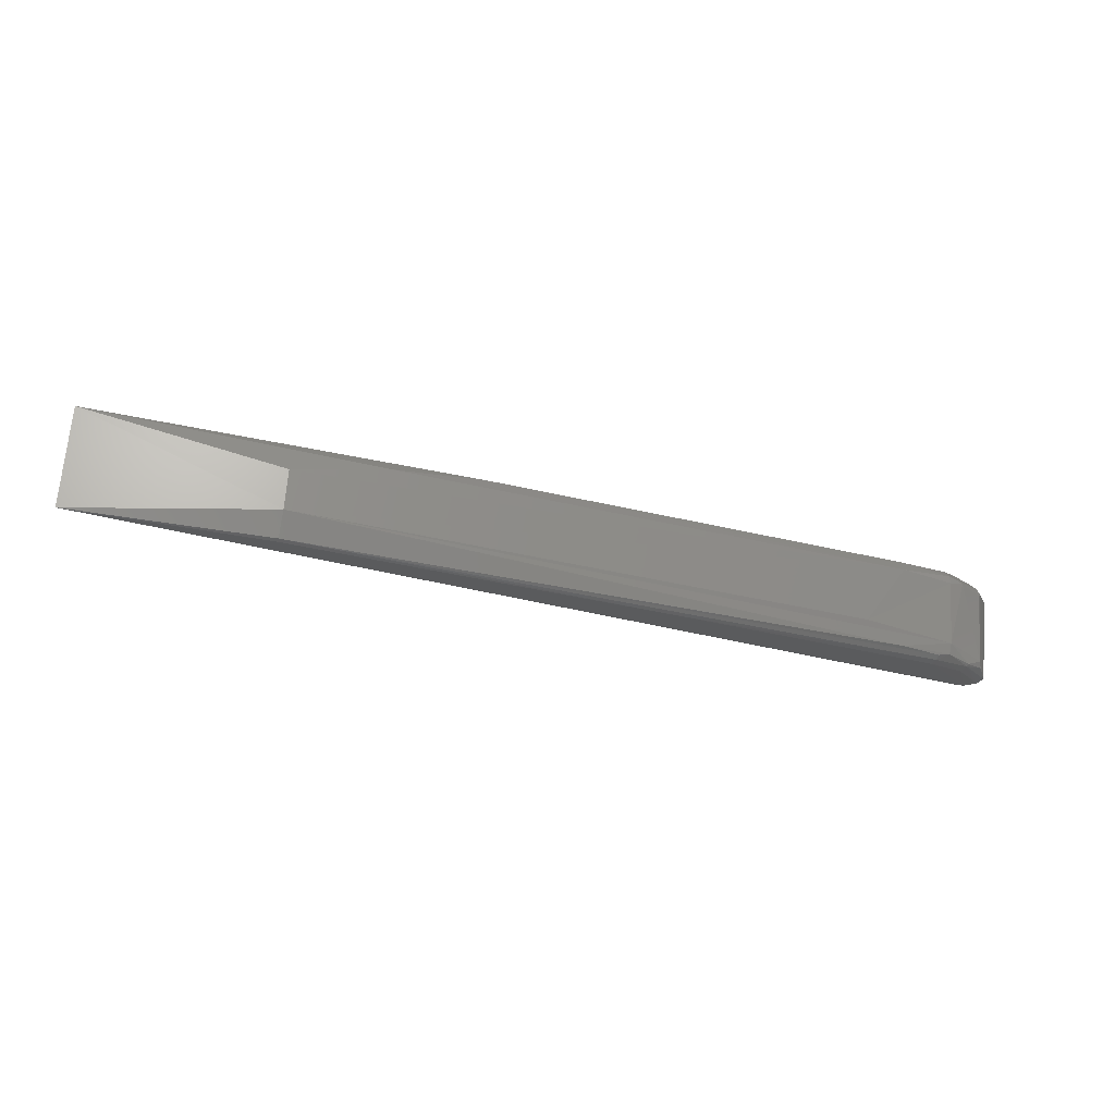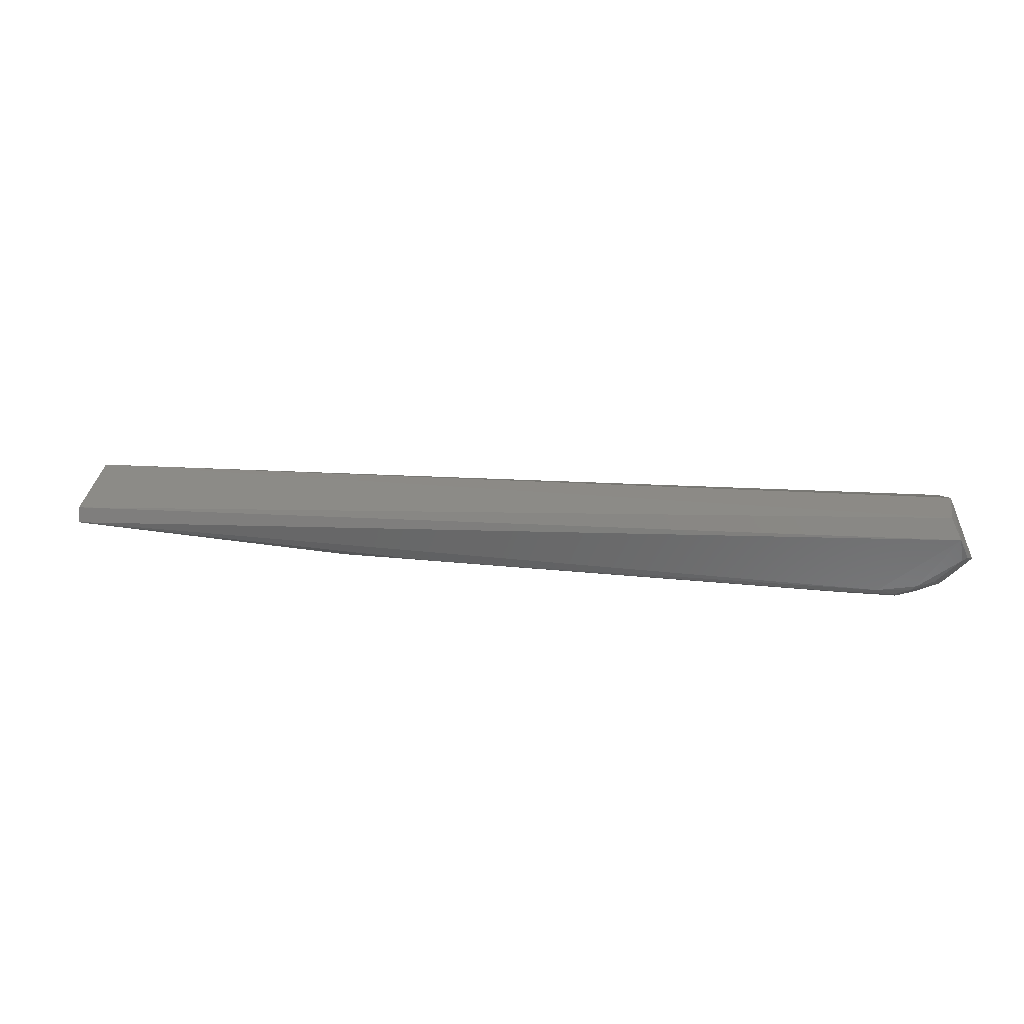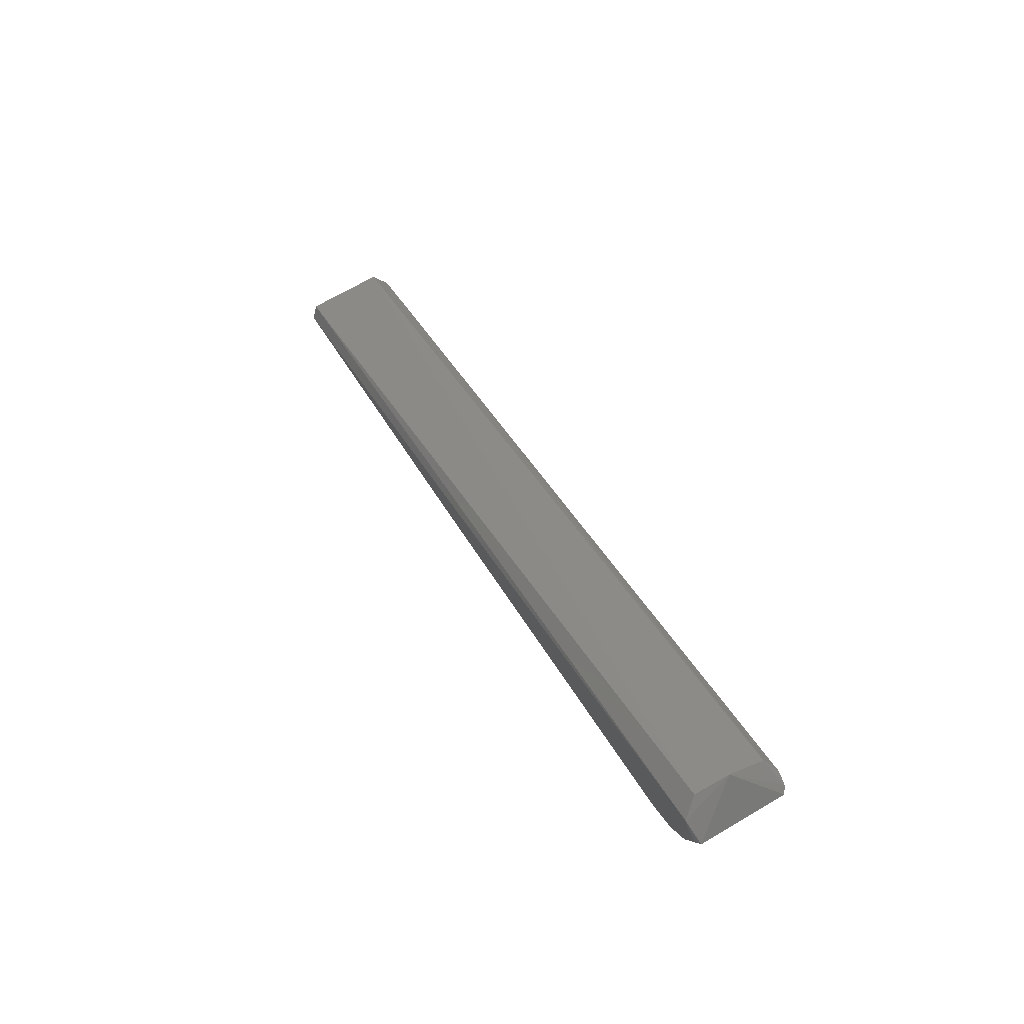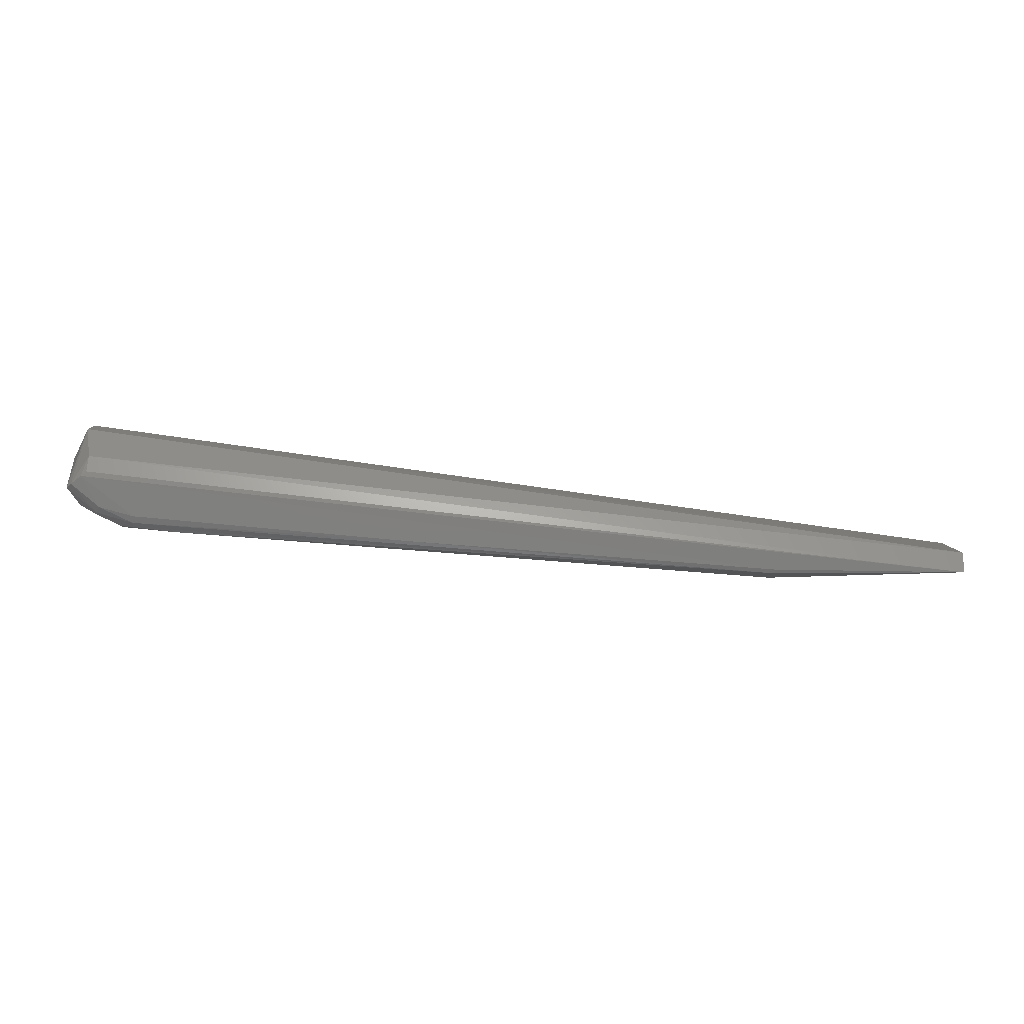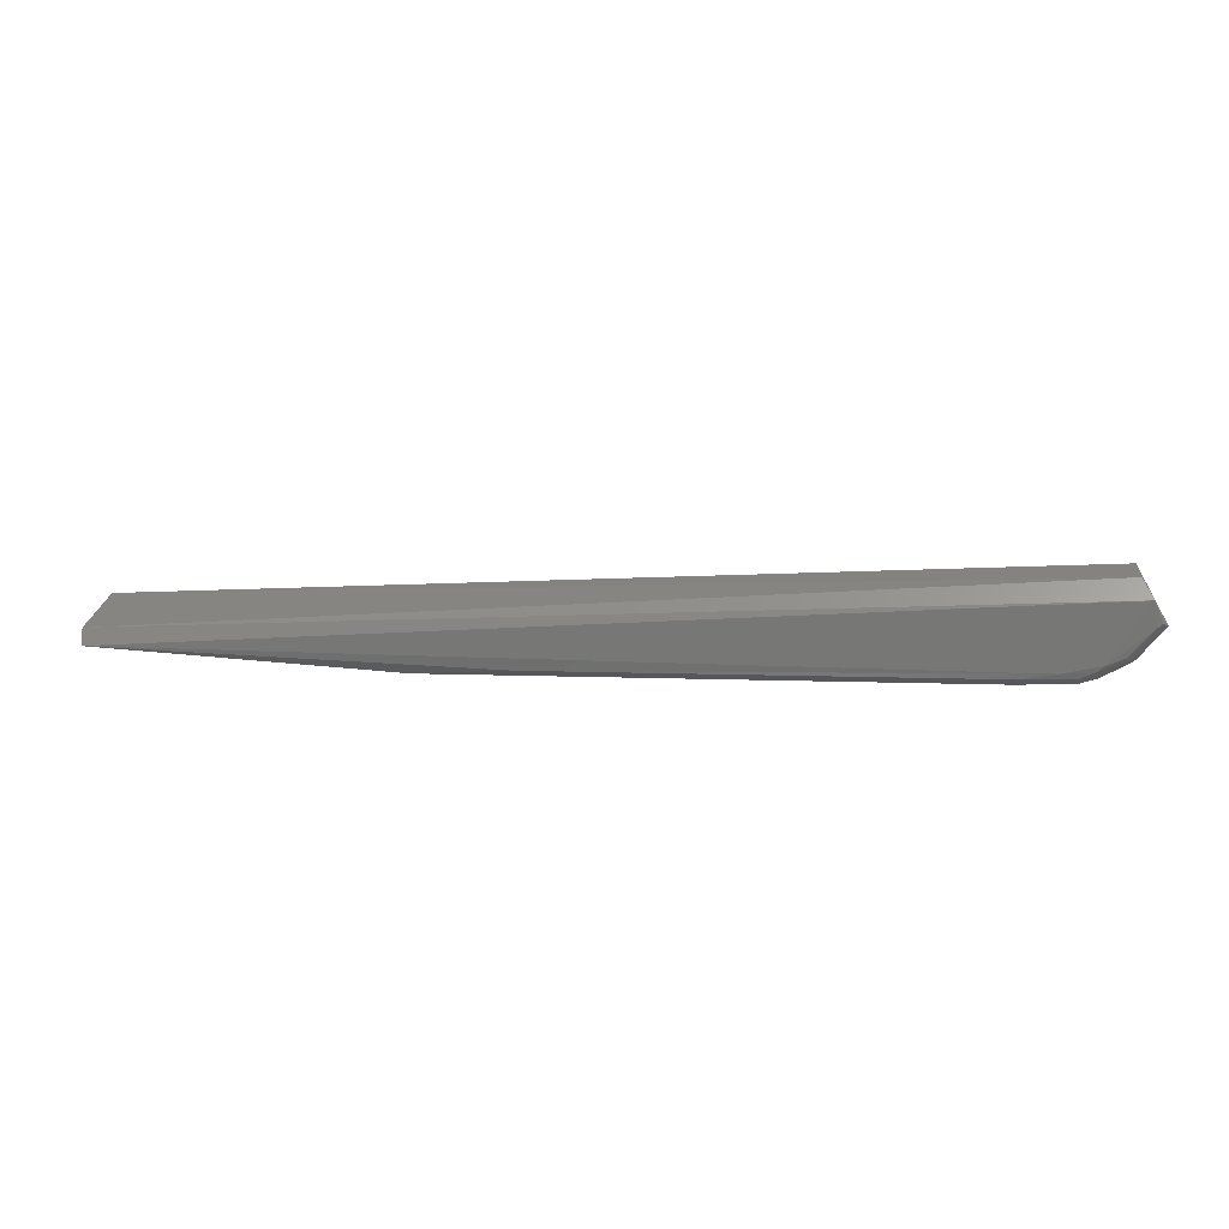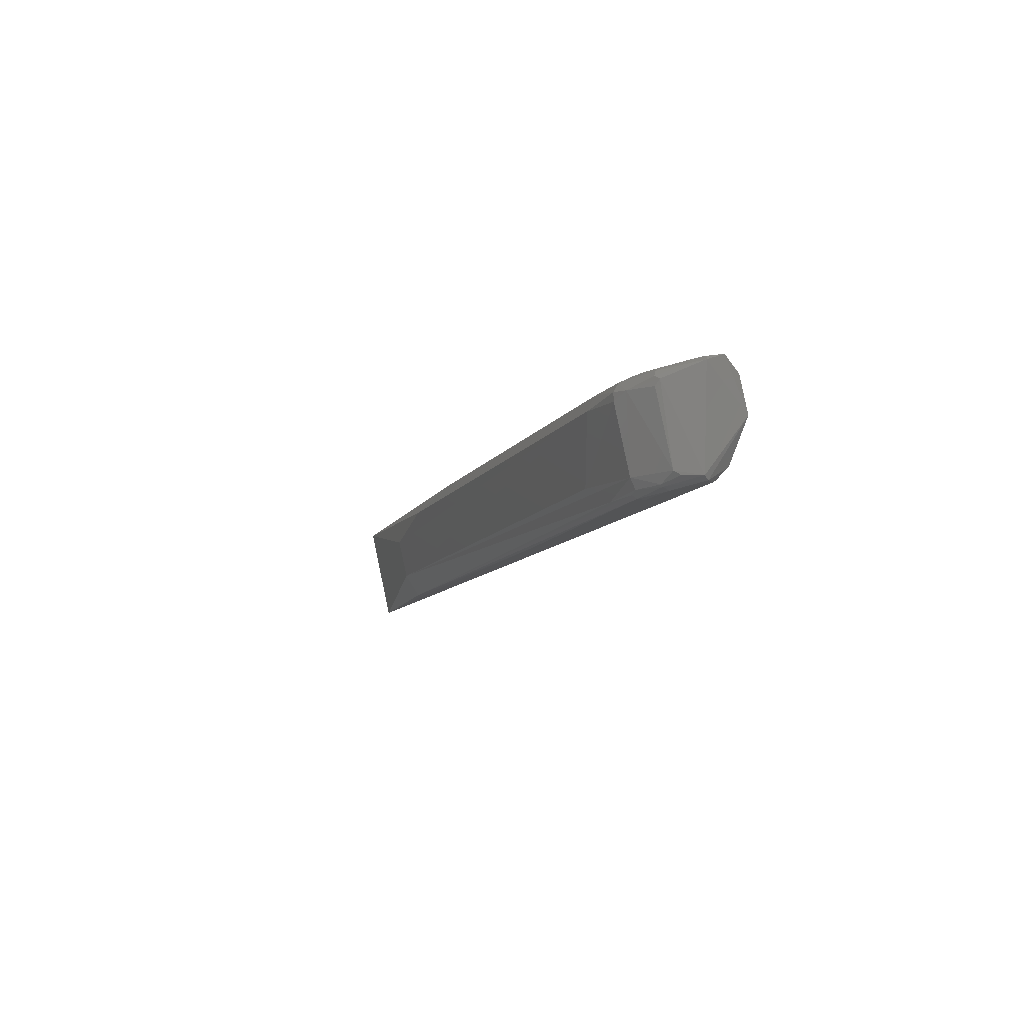
<metadata>
{"format":"stl","ext":"stl","renderer":"f3d","projection":"perspective","resolution":1024,"background":"white","views":[{"elev":-36.1,"azim":-17.8,"up":"+Z"},{"elev":21.8,"azim":10.7,"up":"+Y"},{"elev":40.8,"azim":64.1,"up":"+Y"},{"elev":-68.8,"azim":175.2,"up":"+Z"},{"elev":7.8,"azim":6.3,"up":"+Y"},{"elev":-10.1,"azim":70.9,"up":"+Z"}]}
</metadata>
<code>
# stl→obj: 48 verts, 92 faces
v 0.439 -0.09715 -0.1443
v 0.4224 -0.1222 -0.1487
v 0.3933 -0.1275 -0.1503
v 0.1651 -0.1304 -0.1509
v -0.1518 -0.1304 -0.1509
v -0.3147 -0.12 -0.1492
v 0.4513 -0.1091 -0.1425
v 0.4435 -0.0718 -0.09689
v 0.4625 -0.1115 -0.0657
v -0.3147 -0.1386 -0.06651
v -0.1518 -0.1462 -0.1319
v -0.1518 -0.1538 -0.0991
v -0.3147 -0.1081 -0.1344
v 0.4439 -0.07824 -0.06822
v 0.4348 -0.0833 -0.1321
v -0.3147 -0.1255 -0.06987
v 0.4519 -0.09291 -0.0576
v -0.07359 -0.1574 -0.08281
v -0.1518 -0.1341 -0.1504
v 0.3895 -0.147 -0.06835
v 0.4207 -0.1405 -0.06724
v 0.004785 -0.1518 -0.07075
v 0.3605 -0.1403 -0.147
v 0.3941 -0.1337 -0.15
v 0.3946 -0.1382 -0.1479
v 0.3612 -0.1575 -0.08241
v 0.4045 -0.1551 -0.0782
v 0.3609 -0.1518 -0.07064
v 0.4039 -0.1391 -0.1459
v 0.4252 -0.1281 -0.1469
v 0.4044 -0.1433 -0.1376
v 0.4184 -0.1514 -0.07994
v 0.4394 -0.1267 -0.1382
v 0.4399 -0.1395 -0.08105
v 0.4471 -0.1046 -0.145
v 0.4431 -0.137 -0.07643
v 0.4546 -0.1128 -0.0622
v 0.4048 -0.155 -0.08498
v 0.442 -0.122 -0.1415
v 0.4586 -0.1096 -0.06214
v 0.4368 -0.1373 -0.06947
v 0.3282 -0.1462 -0.1319
v 0.426 -0.1299 -0.1455
v 0.4387 -0.1392 -0.07346
v 0.4034 -0.1507 -0.07094
v 0.4347 -0.09346 -0.1422
v 0.4348 -0.1351 -0.0671
v 0.4154 -0.1454 -0.06895
f 1 2 3
f 1 3 4
f 1 4 5
f 1 5 6
f 7 8 9
f 10 6 11
f 10 11 12
f 13 14 8
f 15 6 13
f 15 13 8
f 16 14 13
f 16 13 6
f 16 6 10
f 17 9 8
f 17 8 14
f 17 14 16
f 17 16 10
f 18 10 12
f 19 11 6
f 20 21 17
f 20 17 10
f 22 20 10
f 22 10 18
f 23 11 19
f 19 24 25
f 19 25 23
f 26 27 28
f 26 28 22
f 26 22 18
f 29 25 24
f 29 24 30
f 29 31 23
f 32 31 33
f 32 33 34
f 2 30 24
f 35 7 30
f 35 30 2
f 35 2 1
f 35 1 15
f 35 15 8
f 35 8 7
f 36 34 33
f 36 33 7
f 36 7 9
f 21 37 17
f 38 27 26
f 38 31 32
f 38 32 27
f 39 30 7
f 39 7 33
f 40 17 37
f 40 37 41
f 40 41 9
f 40 9 17
f 42 31 38
f 42 38 26
f 26 18 12
f 26 12 11
f 26 11 42
f 11 23 31
f 11 31 42
f 4 24 19
f 43 33 31
f 43 31 29
f 43 29 30
f 43 30 39
f 43 39 33
f 32 34 36
f 32 36 44
f 44 36 9
f 44 9 41
f 28 27 45
f 28 45 20
f 28 20 22
f 3 24 4
f 3 2 24
f 46 15 1
f 46 1 6
f 46 6 15
f 47 37 21
f 47 41 37
f 25 29 23
f 5 4 19
f 5 19 6
f 48 41 47
f 48 47 21
f 48 21 20
f 48 20 45
f 45 27 32
f 45 32 44
f 45 44 41
f 45 41 48

</code>
